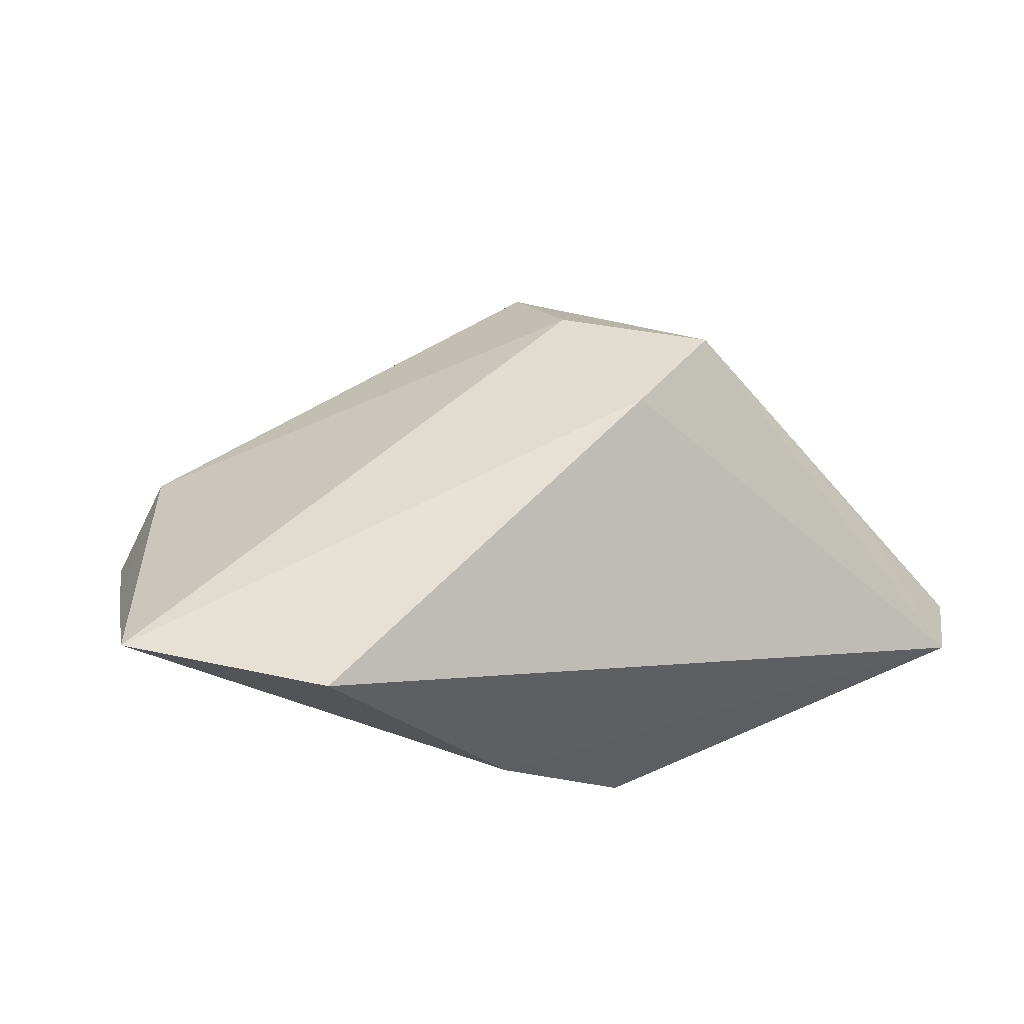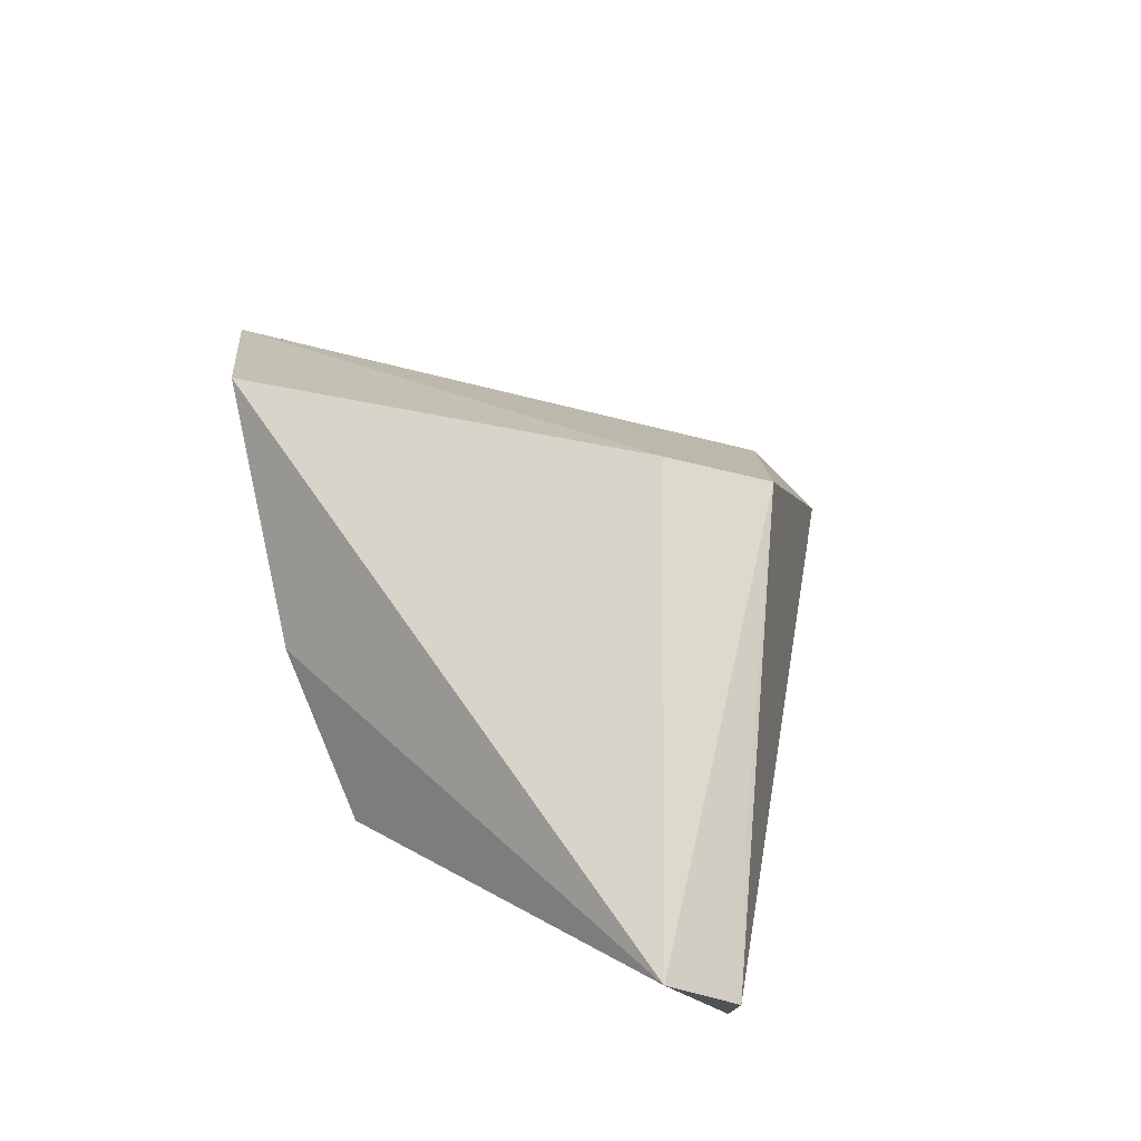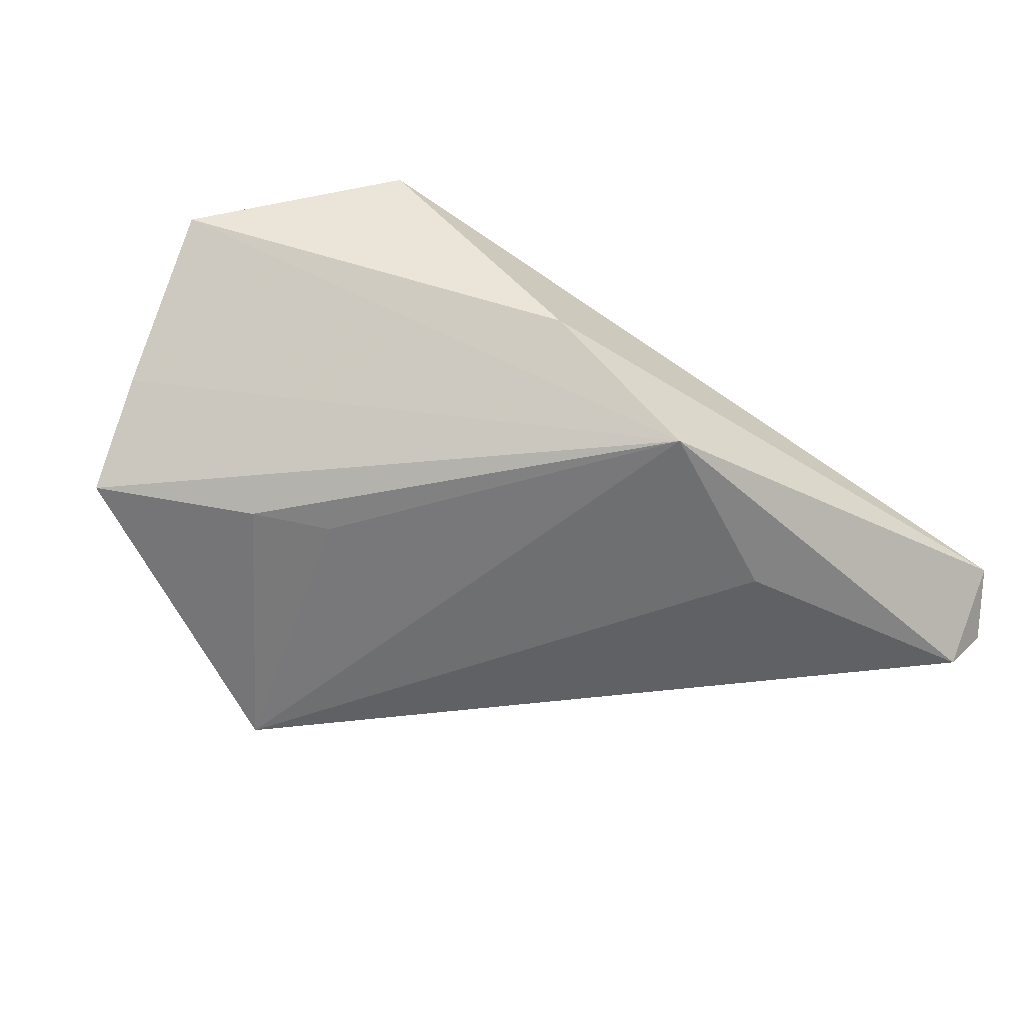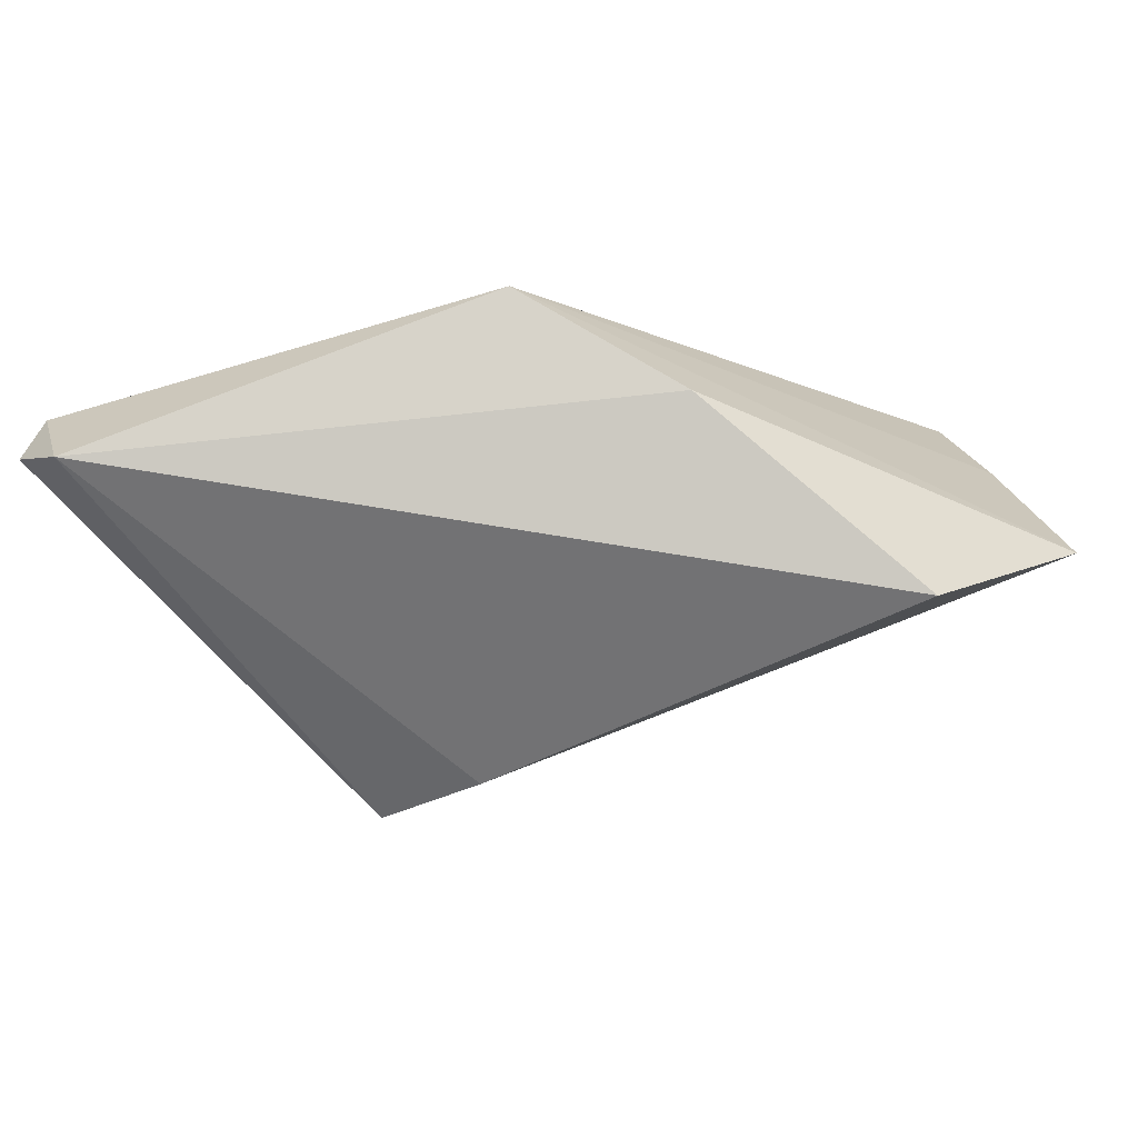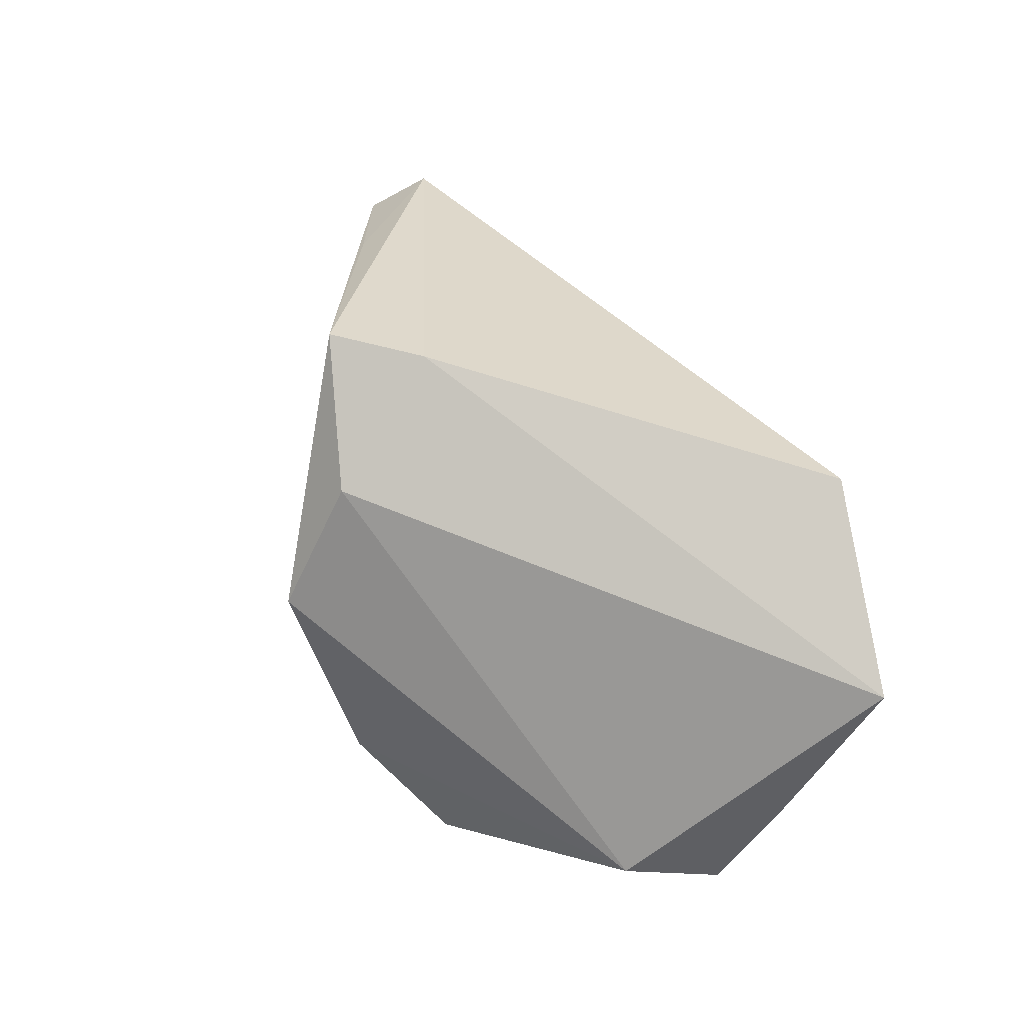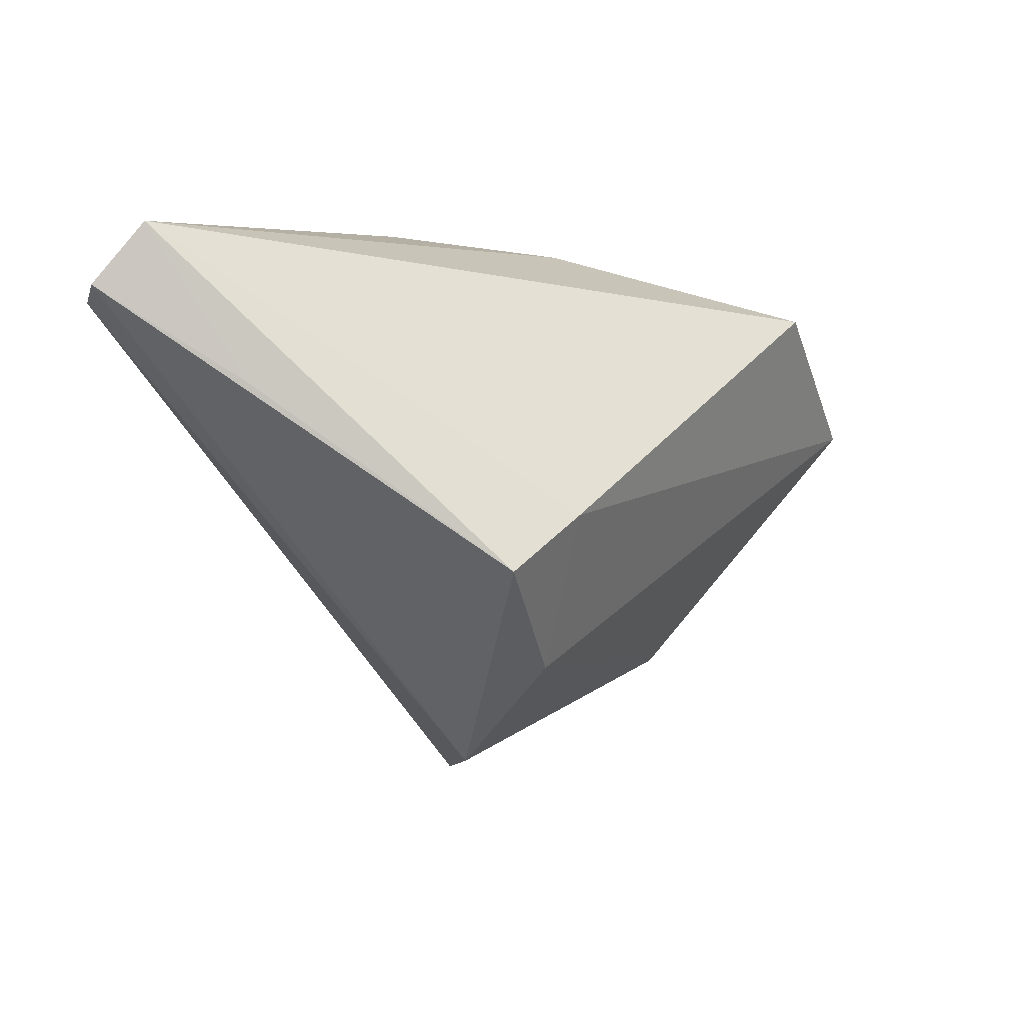
<metadata>
{"format":"obj","ext":"obj","renderer":"f3d","projection":"perspective","resolution":1024,"background":"white","views":[{"elev":62.2,"azim":157.8,"up":"+Z"},{"elev":29.4,"azim":-134.2,"up":"+Z"},{"elev":-46.9,"azim":147.1,"up":"+Z"},{"elev":69.5,"azim":-16.8,"up":"+Y"},{"elev":69.4,"azim":41.9,"up":"+Z"},{"elev":5.2,"azim":-53.5,"up":"+Y"}]}
</metadata>
<code>
v 0.02558 -0.004729 -0.01541
v 0.05362 -0.01108 0.00311
v 0.01745 -0.03962 -0.02088
v -0.02323 0.02193 -0.02088
v 0.01295 0.03086 -0.0009127
v 0.05232 -0.02134 -0.008059
v 0.03462 -0.009234 -0.01371
v -0.002754 0.03366 -0.01725
v 0.0327 0.02193 0.02636
v -0.05522 0.02411 -0.02088
v -0.03177 -0.007076 0.02504
v 0.001903 -0.04059 -0.01104
v 0.04282 -0.03015 -0.003942
v -0.01689 -0.02101 0.01894
v -0.01557 -0.0347 0.005289
v -0.05885 0.02626 -0.01609
v 0.05484 0.004339 0.02087
v -0.0197 -0.001289 0.02601
v -0.04877 0.0149 -0.0008866
v -0.05435 0.03366 -0.01177
f 19 11 20
f 14 11 15
f 13 3 6
f 13 14 15
f 17 14 13
f 6 8 2
f 2 8 17
f 2 13 6
f 17 13 2
f 20 8 10
f 6 3 7
f 7 8 6
f 12 13 15
f 3 13 12
f 15 10 12
f 12 10 3
f 17 8 5
f 5 9 17
f 5 8 20
f 20 9 5
f 17 9 18
f 18 14 17
f 11 14 18
f 20 11 18
f 18 9 20
f 4 8 3
f 3 10 4
f 4 10 8
f 16 10 15
f 15 11 16
f 11 19 16
f 16 19 20
f 20 10 16
f 3 8 1
f 1 7 3
f 8 7 1

</code>
